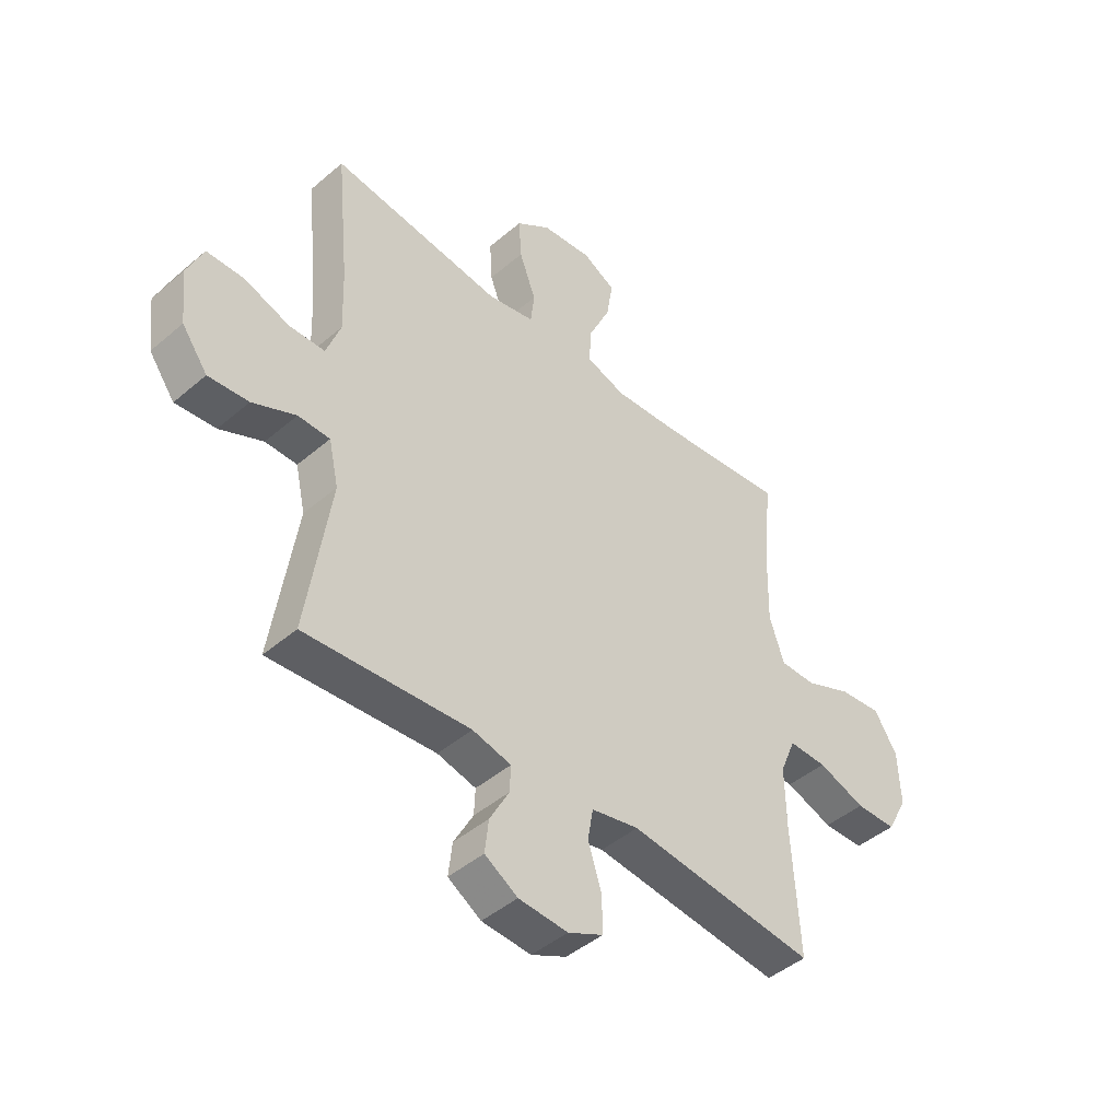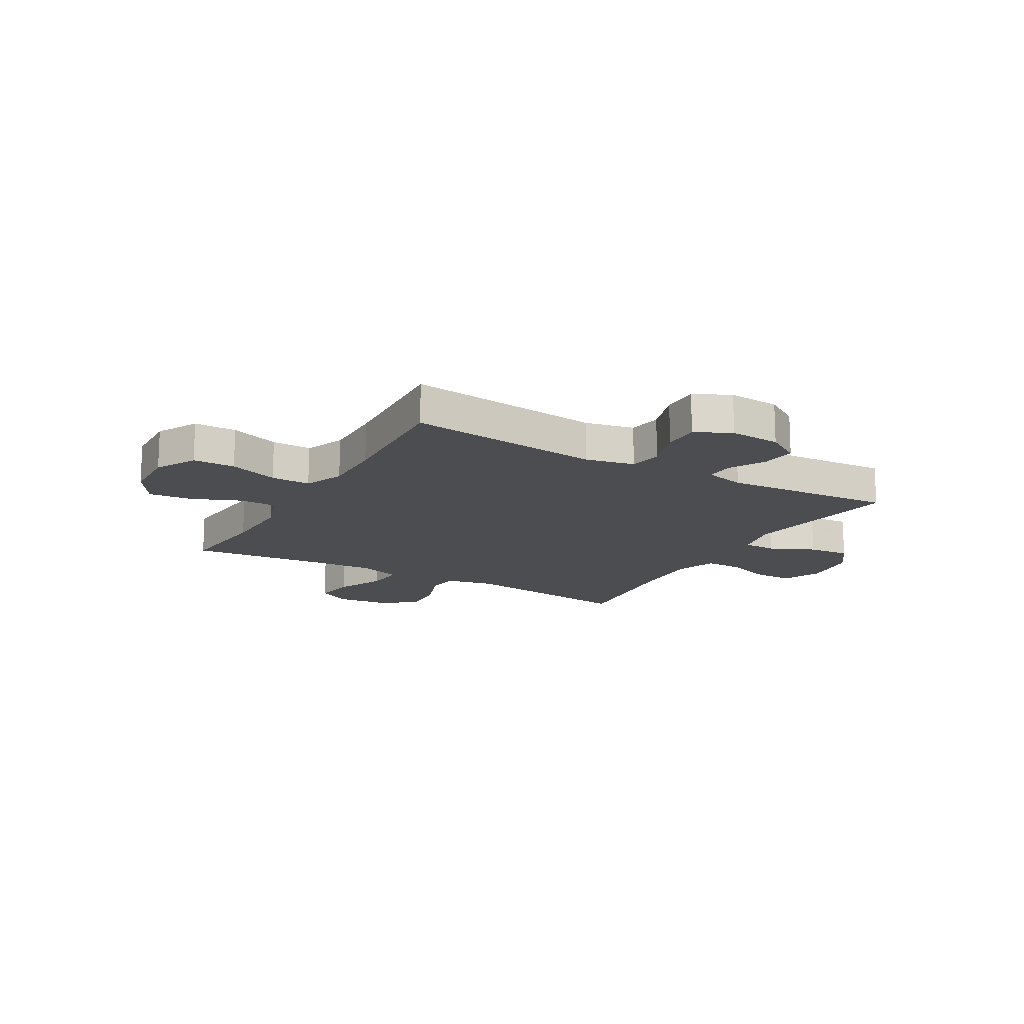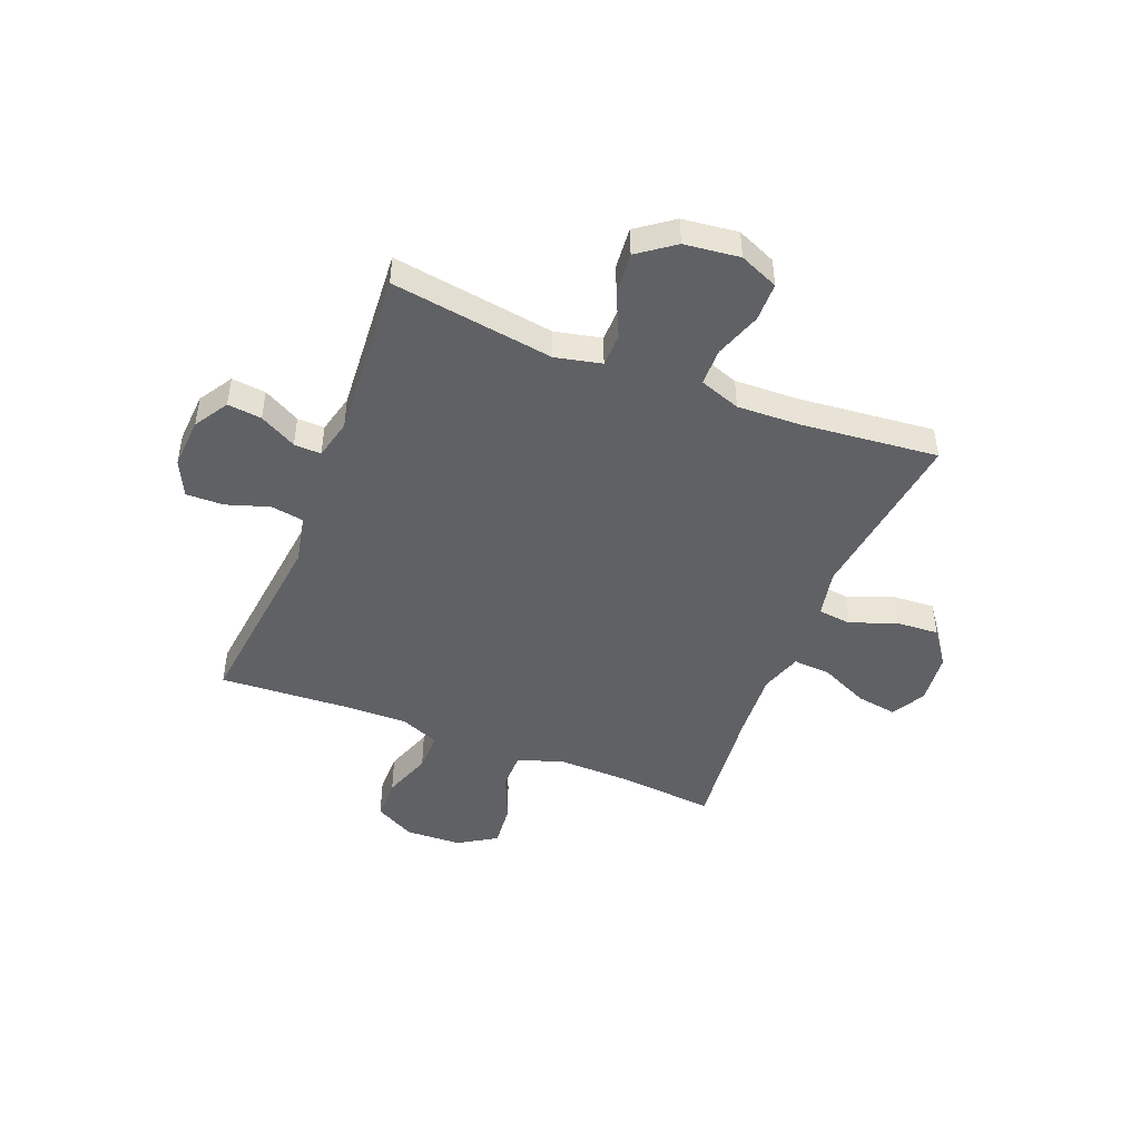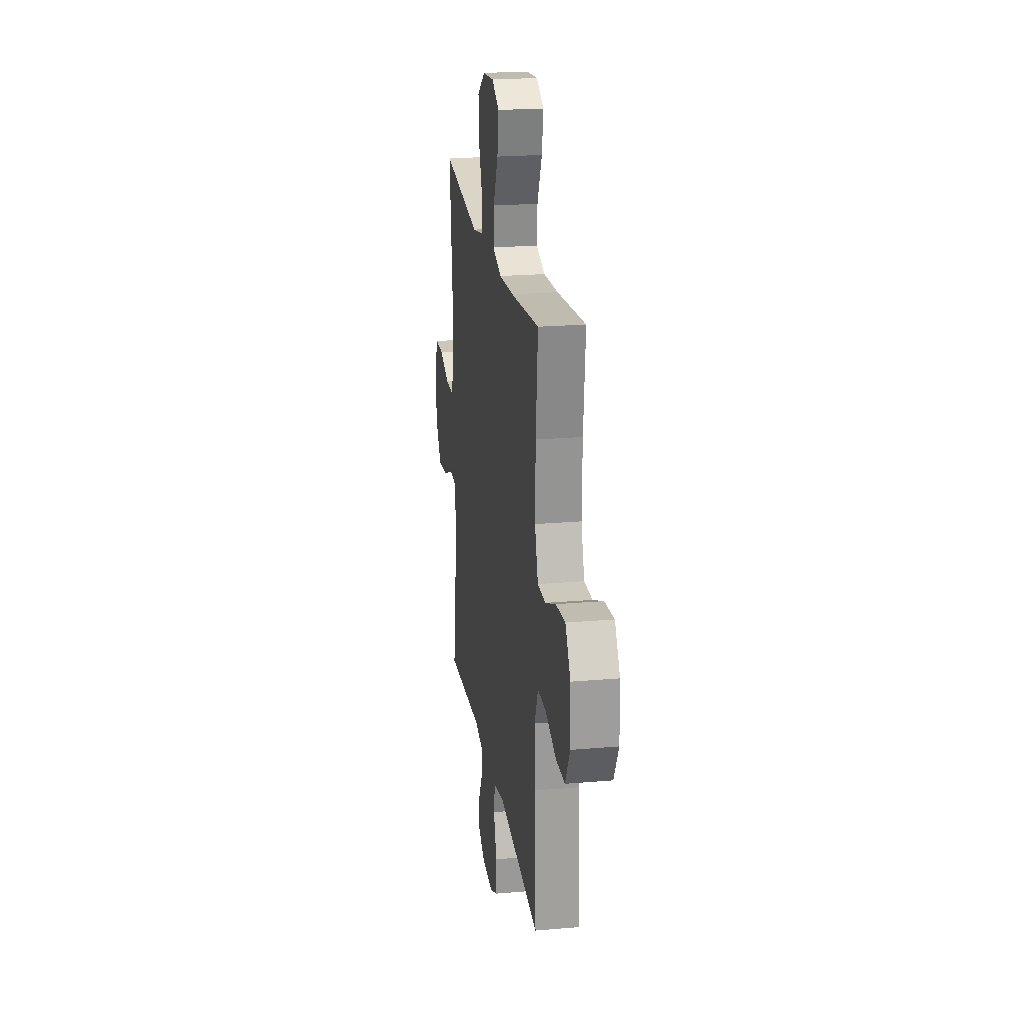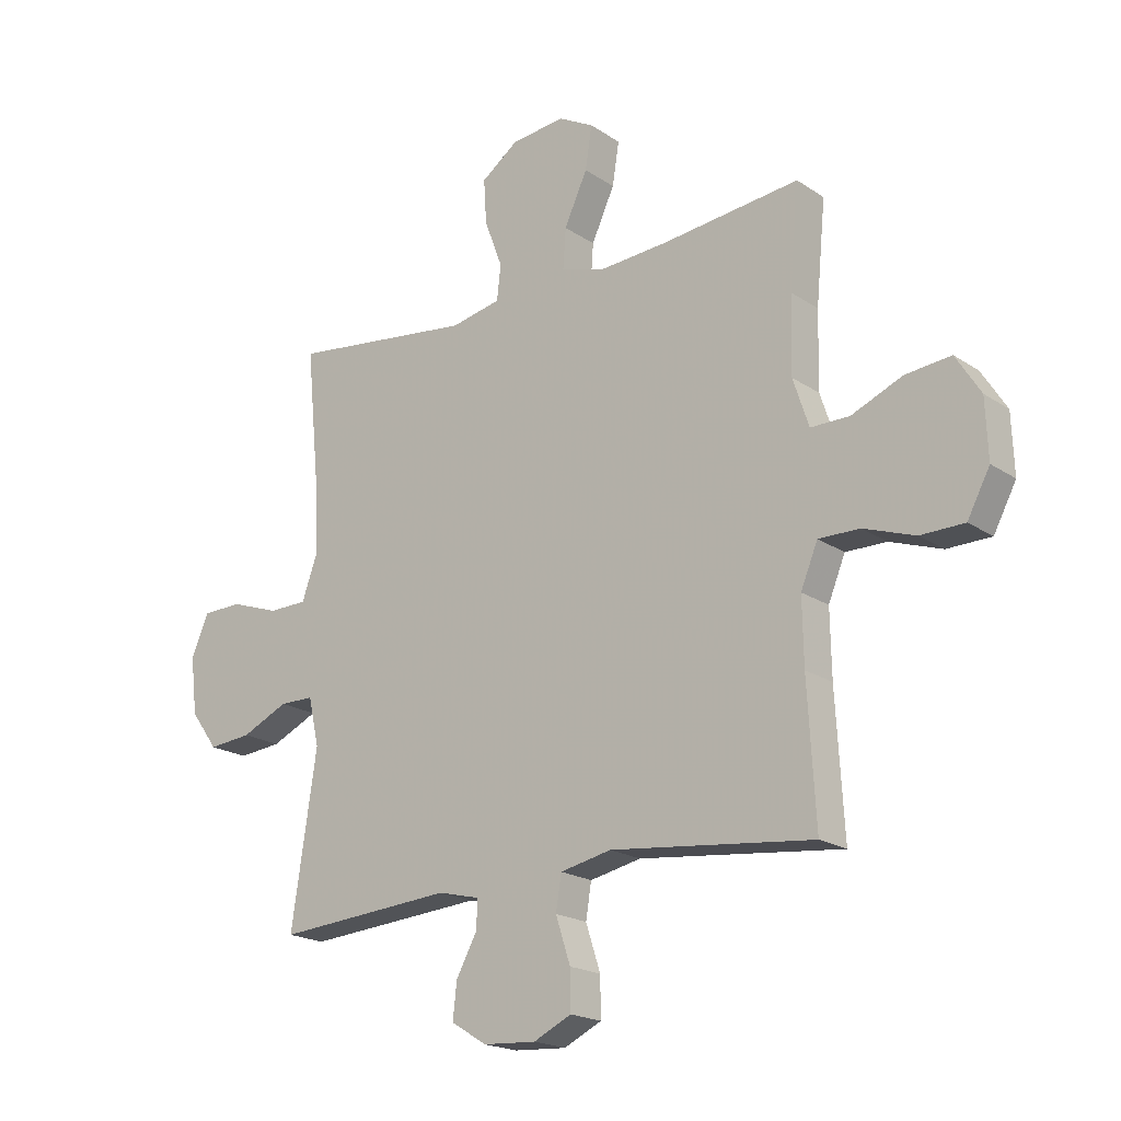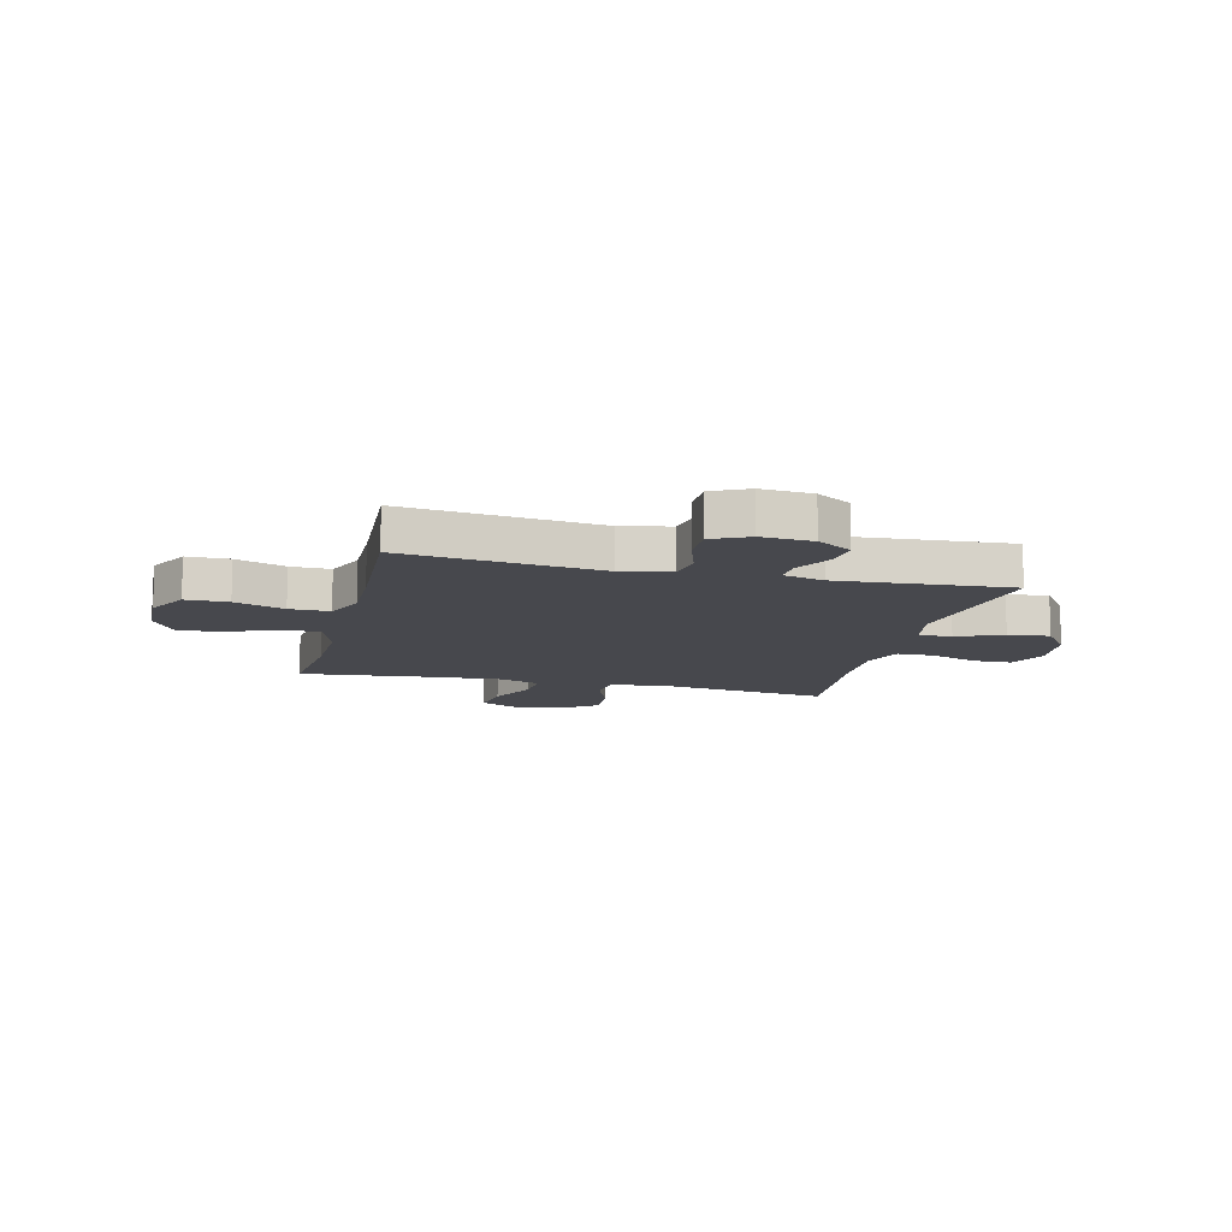
<metadata>
{"format":"obj","ext":"obj","renderer":"f3d","projection":"perspective","resolution":1024,"background":"white","views":[{"elev":-44.9,"azim":-45.3,"up":"+Z"},{"elev":-15.7,"azim":150.1,"up":"+Y"},{"elev":-46.4,"azim":-111.6,"up":"+Y"},{"elev":22.1,"azim":81.4,"up":"+Z"},{"elev":-19.6,"azim":39.1,"up":"+Z"},{"elev":-11.8,"azim":166.1,"up":"+Y"}]}
</metadata>
<code>
v 0.5 0.07 -0.5
v 0.141 0.07 -0.46
v 0.05 0.07 -0.479
v 0.04 0.07 -0.54
v 0.066 0.07 -0.62
v 0.067 0.07 -0.689
v 0 0.07 -0.721
v -0.094 0.07 -0.715
v -0.157 0.07 -0.676
v -0.15 0.07 -0.613
v -0.113 0.07 -0.545
v -0.111 0.07 -0.495
v -0.185 0.07 -0.477
v -0.5 0.07 -0.5
v -0.455 0.07 -0.2
v -0.474 0.07 -0.115
v -0.535 0.07 -0.114
v -0.618 0.07 -0.152
v -0.695 0.07 -0.159
v -0.744 0.07 -0.092
v -0.756 0.07 0.01
v -0.725 0.07 0.082
v -0.653 0.07 0.083
v -0.567 0.07 0.053
v -0.498 0.07 0.054
v -0.471 0.07 0.13
v -0.475 0.07 0.247
v -0.5 0.07 0.5
v -0.172 0.07 0.458
v -0.083 0.07 0.476
v -0.076 0.07 0.538
v -0.108 0.07 0.623
v -0.113 0.07 0.702
v -0.047 0.07 0.75
v 0.049 0.07 0.76
v 0.112 0.07 0.726
v 0.1 0.07 0.65
v 0.059 0.07 0.561
v 0.054 0.07 0.491
v 0.13 0.07 0.466
v 0.255 0.07 0.474
v 0.5 0.07 0.5
v 0.483 0.07 0.322
v 0.48 0.07 0.187
v 0.508 0.07 0.102
v 0.577 0.07 0.102
v 0.667 0.07 0.14
v 0.748 0.07 0.148
v 0.792 0.07 0.078
v 0.796 0.07 -0.026
v 0.756 0.07 -0.101
v 0.678 0.07 -0.102
v 0.587 0.07 -0.07
v 0.514 0.07 -0.069
v 0.484 0.07 -0.142
v 0.486 0.07 -0.257
v 0.5 0 -0.5
v 0.141 0 -0.46
v 0.05 0 -0.479
v 0.04 0 -0.54
v 0.066 0 -0.62
v 0.067 0 -0.689
v 0 0 -0.721
v -0.094 0 -0.715
v -0.157 0 -0.676
v -0.15 0 -0.613
v -0.113 0 -0.545
v -0.111 0 -0.495
v -0.185 0 -0.477
v -0.5 0 -0.5
v -0.455 0 -0.2
v -0.474 0 -0.115
v -0.535 0 -0.114
v -0.618 0 -0.152
v -0.695 0 -0.159
v -0.744 0 -0.092
v -0.756 0 0.01
v -0.725 0 0.082
v -0.653 0 0.083
v -0.567 0 0.053
v -0.498 0 0.054
v -0.471 0 0.13
v -0.475 0 0.247
v -0.5 0 0.5
v -0.172 0 0.458
v -0.083 0 0.476
v -0.076 0 0.538
v -0.108 0 0.623
v -0.113 0 0.702
v -0.047 0 0.75
v 0.049 0 0.76
v 0.112 0 0.726
v 0.1 0 0.65
v 0.059 0 0.561
v 0.054 0 0.491
v 0.13 0 0.466
v 0.255 0 0.474
v 0.5 0 0.5
v 0.483 0 0.322
v 0.48 0 0.187
v 0.508 0 0.102
v 0.577 0 0.102
v 0.667 0 0.14
v 0.748 0 0.148
v 0.792 0 0.078
v 0.796 0 -0.026
v 0.756 0 -0.101
v 0.678 0 -0.102
v 0.587 0 -0.07
v 0.514 0 -0.069
v 0.484 0 -0.142
v 0.486 0 -0.257
f 50 51 52 53
f 50 53 54
f 49 50 54
f 46 47 48 49
f 45 46 49 54
f 44 45 54 55
f 41 42 43
f 40 41 43 44
f 39 40 44 55
f 35 36 37 38
f 35 38 39
f 34 35 39
f 31 32 33 34
f 30 31 34 39
f 29 30 39 55
f 27 28 29 55
f 21 22 23 24
f 21 24 25
f 20 21 25
f 17 18 19 20
f 16 17 20 25
f 15 16 25 26
f 13 14 15
f 12 13 15 26
f 8 9 10 11
f 8 11 12
f 7 8 12
f 4 5 6 7
f 3 4 7 12
f 2 3 12 26
f 56 1 2 26
f 26 27 55 56
f 109 108 107 106
f 110 109 106
f 110 106 105
f 105 104 103 102
f 110 105 102 101
f 111 110 101 100
f 99 98 97
f 100 99 97 96
f 111 100 96 95
f 94 93 92 91
f 95 94 91
f 95 91 90
f 90 89 88 87
f 95 90 87 86
f 111 95 86 85
f 111 85 84 83
f 80 79 78 77
f 81 80 77
f 81 77 76
f 76 75 74 73
f 81 76 73 72
f 82 81 72 71
f 71 70 69
f 82 71 69 68
f 67 66 65 64
f 68 67 64
f 68 64 63
f 63 62 61 60
f 68 63 60 59
f 82 68 59 58
f 82 58 57 112
f 112 111 83 82
f 1 57 58 2
f 2 58 59 3
f 3 59 60 4
f 4 60 61 5
f 5 61 62 6
f 6 62 63 7
f 7 63 64 8
f 8 64 65 9
f 9 65 66 10
f 10 66 67 11
f 11 67 68 12
f 12 68 69 13
f 13 69 70 14
f 14 70 71 15
f 15 71 72 16
f 16 72 73 17
f 17 73 74 18
f 18 74 75 19
f 19 75 76 20
f 20 76 77 21
f 21 77 78 22
f 22 78 79 23
f 23 79 80 24
f 24 80 81 25
f 25 81 82 26
f 26 82 83 27
f 27 83 84 28
f 28 84 85 29
f 29 85 86 30
f 30 86 87 31
f 31 87 88 32
f 32 88 89 33
f 33 89 90 34
f 34 90 91 35
f 35 91 92 36
f 36 92 93 37
f 37 93 94 38
f 38 94 95 39
f 39 95 96 40
f 40 96 97 41
f 41 97 98 42
f 42 98 99 43
f 43 99 100 44
f 44 100 101 45
f 45 101 102 46
f 46 102 103 47
f 47 103 104 48
f 48 104 105 49
f 49 105 106 50
f 50 106 107 51
f 51 107 108 52
f 52 108 109 53
f 53 109 110 54
f 54 110 111 55
f 55 111 112 56
f 56 112 57 1

</code>
